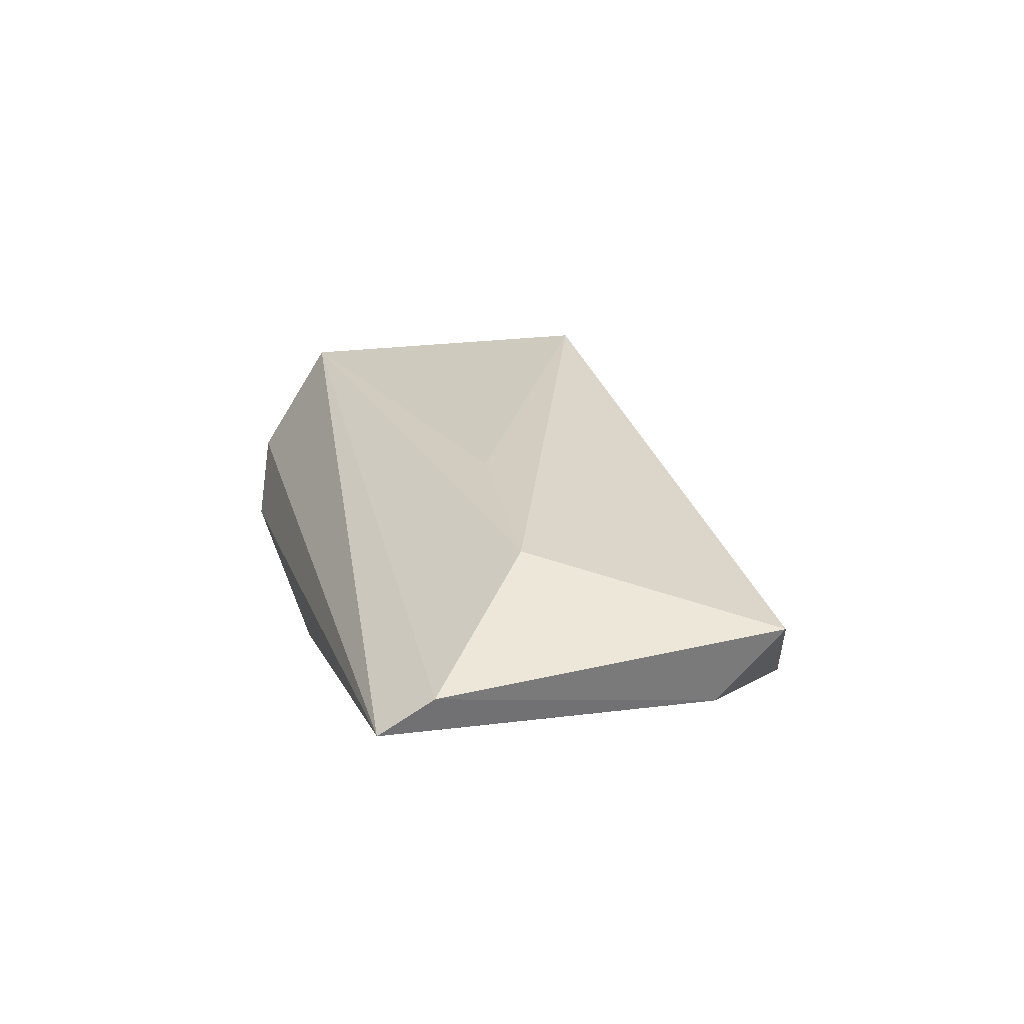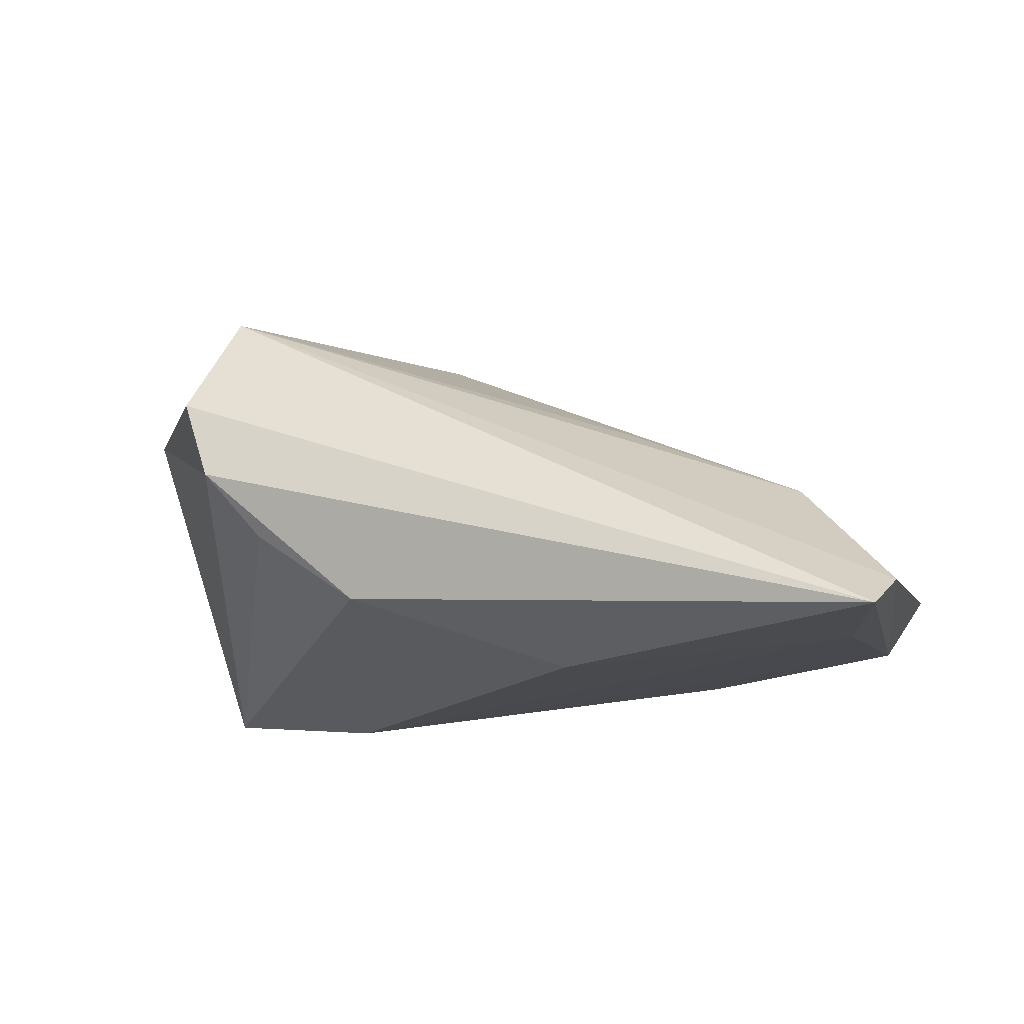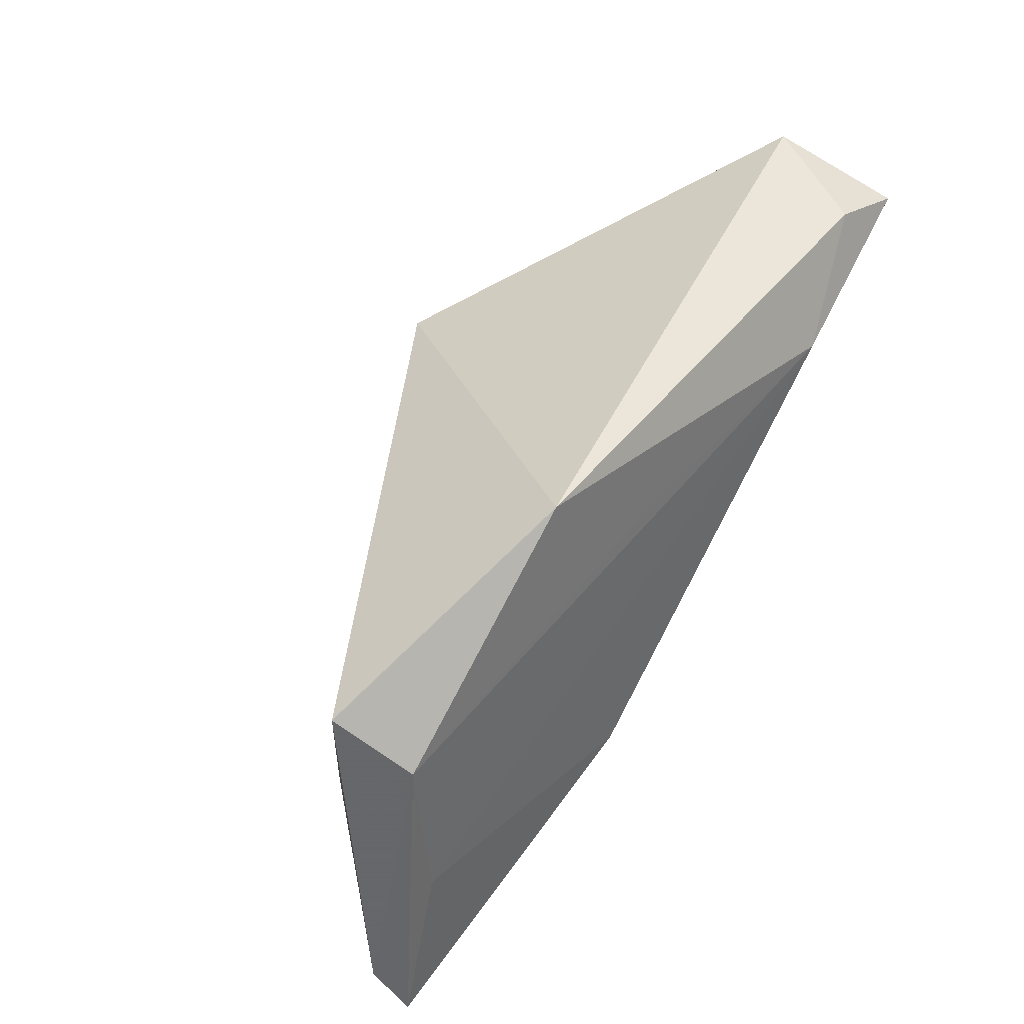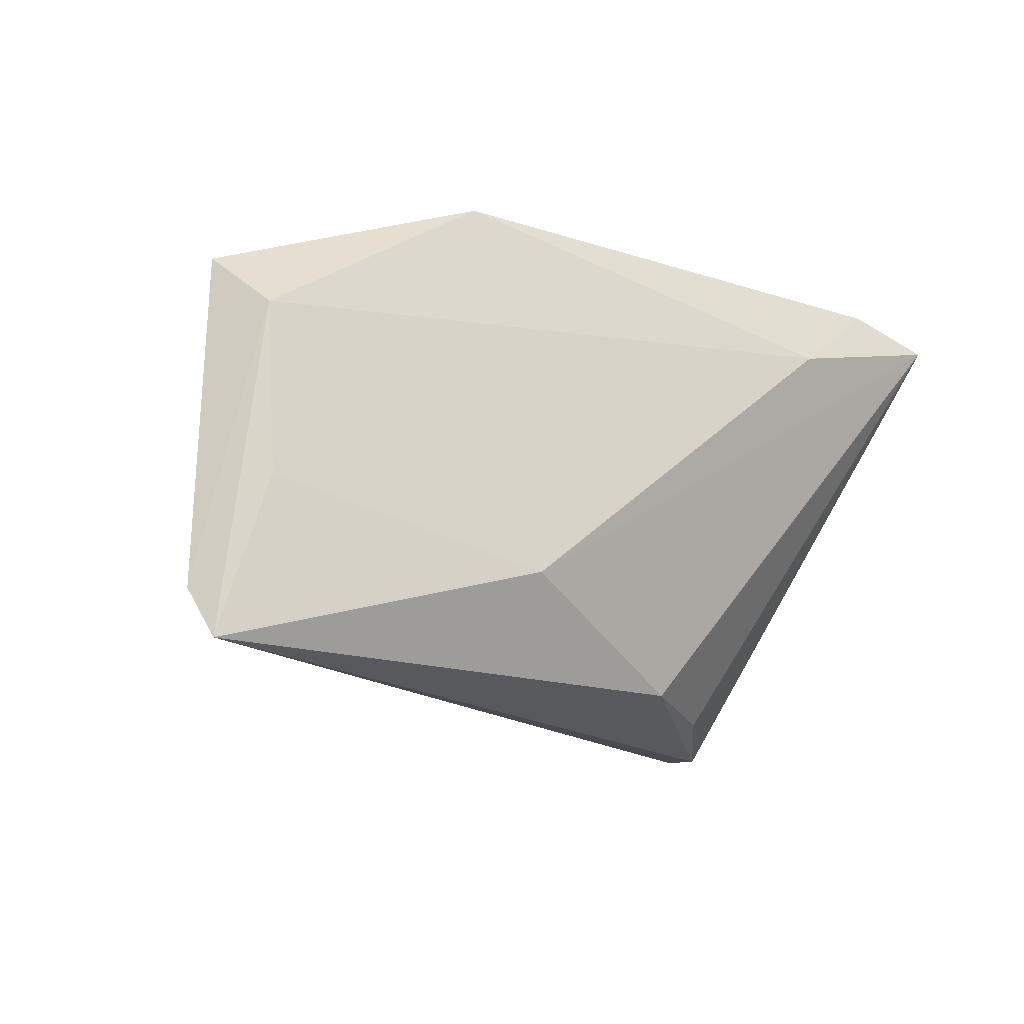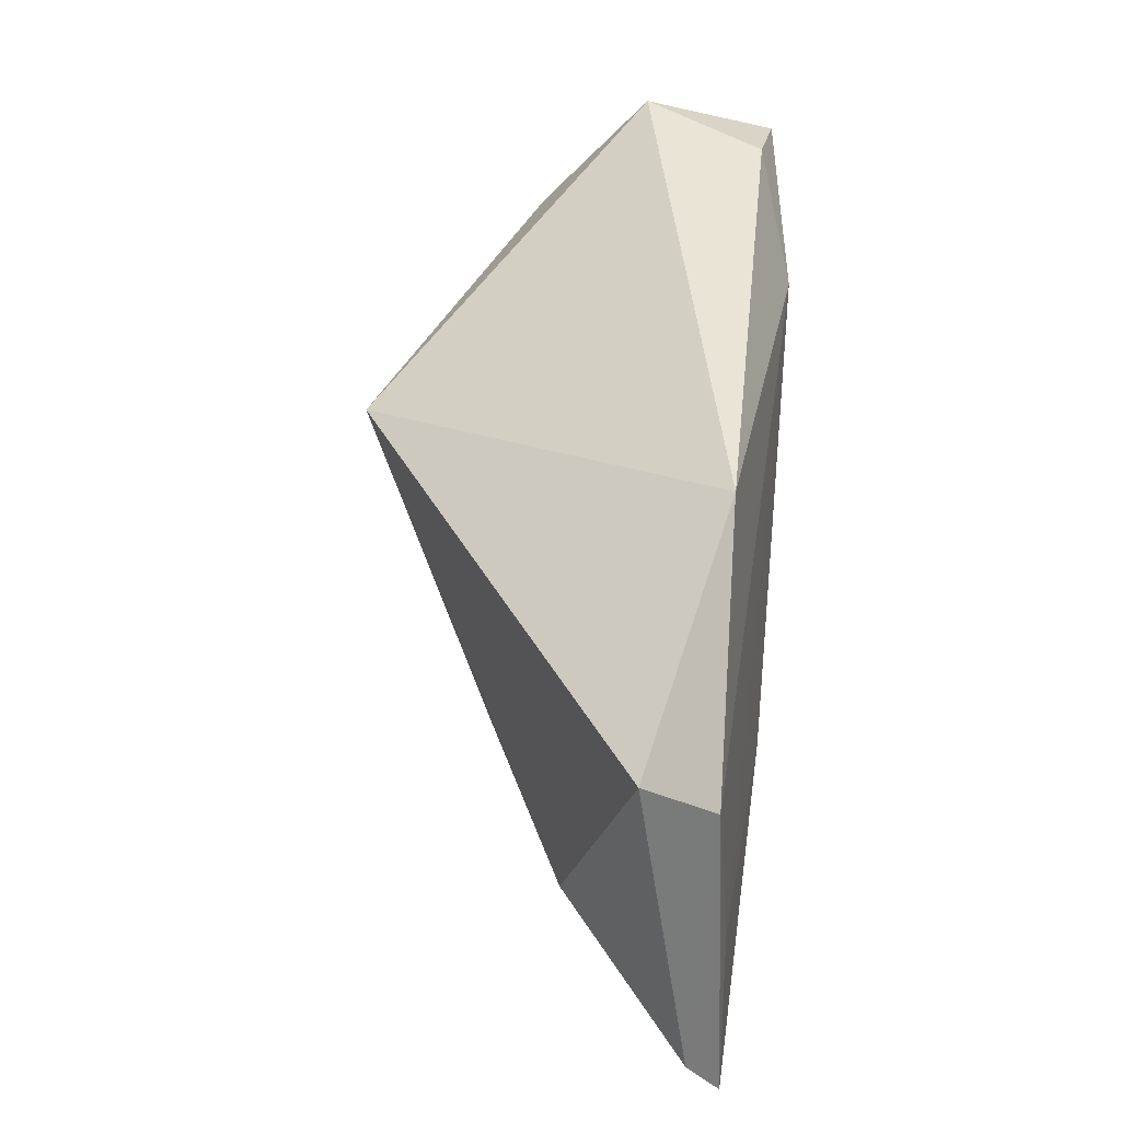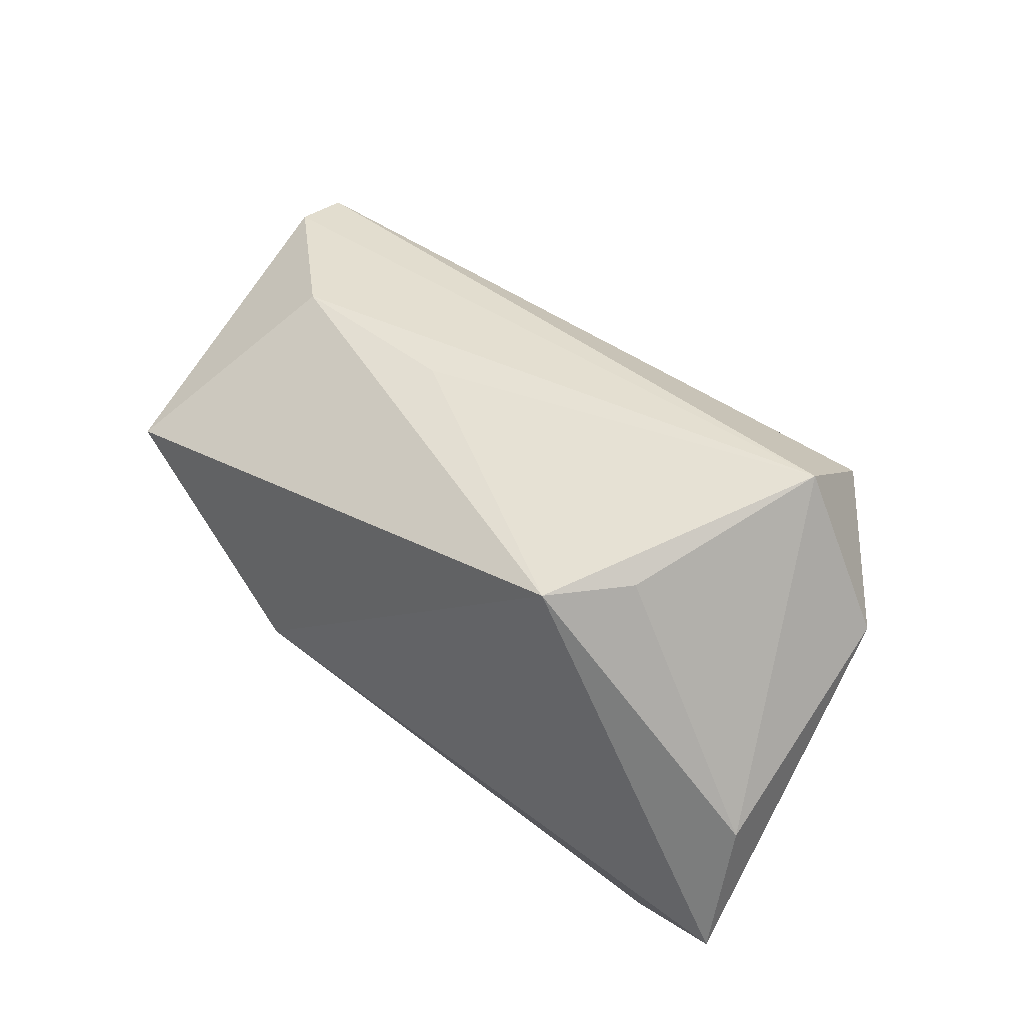
<metadata>
{"format":"obj","ext":"obj","renderer":"f3d","projection":"perspective","resolution":1024,"background":"white","views":[{"elev":0.3,"azim":76.3,"up":"+Z"},{"elev":-15.9,"azim":21.6,"up":"+Z"},{"elev":47.0,"azim":126.0,"up":"+Y"},{"elev":-15.9,"azim":145.5,"up":"+Y"},{"elev":43.8,"azim":95.9,"up":"+Y"},{"elev":76.7,"azim":-143.4,"up":"+Z"}]}
</metadata>
<code>
v -0.007419 0.01002 0.03039
v 0.0585 -0.02837 -0.01768
v -0.04333 0.01722 0.01252
v -0.04959 0.02596 -0.01619
v -0.04159 -0.01357 0.01589
v -0.03924 0.02945 -0.0151
v 0.02457 0.02945 -0.01474
v -0.0156 0.002055 0.02921
v -0.02544 0.01928 -0.01957
v 0.05989 -0.02247 -0.01383
v 0.05569 0.0182 -0.007391
v -0.02523 -0.0222 0.02872
v 0.04668 -0.009937 0.001212
v 0.01049 0.01749 -0.01742
v -0.02848 -0.0297 0.01549
v -0.02431 -0.03117 0.005373
v 0.01817 -0.01601 -0.01957
v 0.052 -0.009266 -0.01711
v 0.0244 -0.008935 0.01151
v 0.05232 0.01112 -0.0155
v -0.01815 -0.02795 -0.002501
v -0.005804 -0.02672 -0.01131
v -0.04891 0.02945 -0.0001892
f 13 11 1
f 23 1 7
f 1 11 7
f 2 16 22
f 15 16 2
f 2 12 15
f 3 1 23
f 10 12 2
f 10 13 12
f 11 13 10
f 1 12 19
f 19 13 1
f 12 13 19
f 6 4 23
f 23 7 6
f 2 22 17
f 17 22 4
f 16 4 21
f 21 22 16
f 4 22 21
f 8 12 1
f 1 3 8
f 8 3 12
f 5 15 12
f 12 3 5
f 5 3 23
f 5 4 16
f 16 15 5
f 23 4 5
f 20 14 7
f 20 7 11
f 20 10 2
f 11 10 20
f 9 17 4
f 7 14 9
f 14 20 9
f 4 6 9
f 9 6 7
f 17 9 18
f 18 9 20
f 2 17 18
f 18 20 2

</code>
